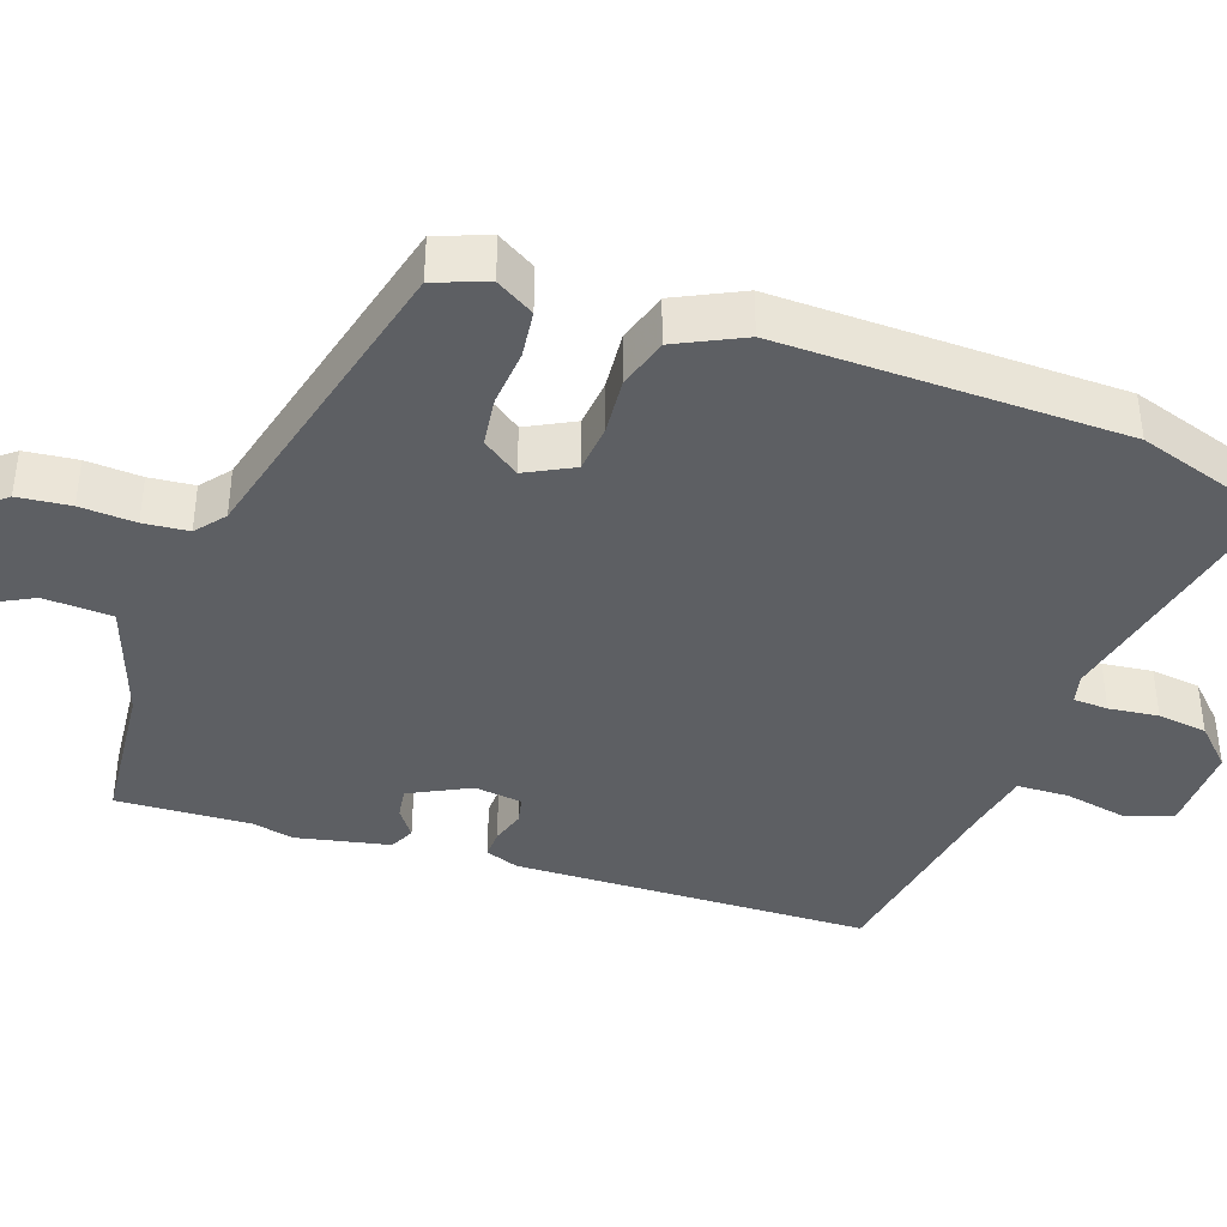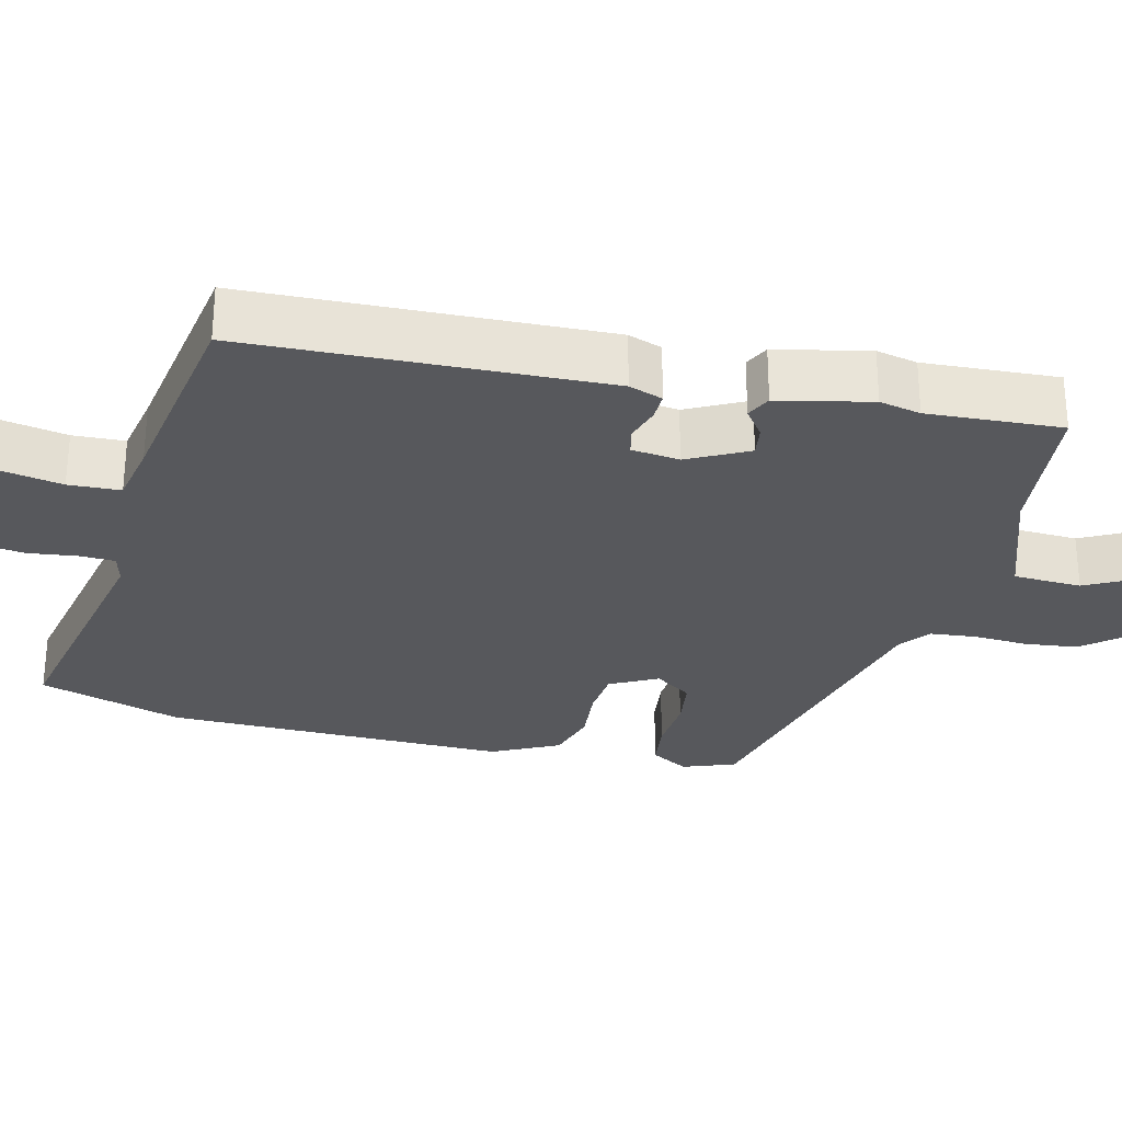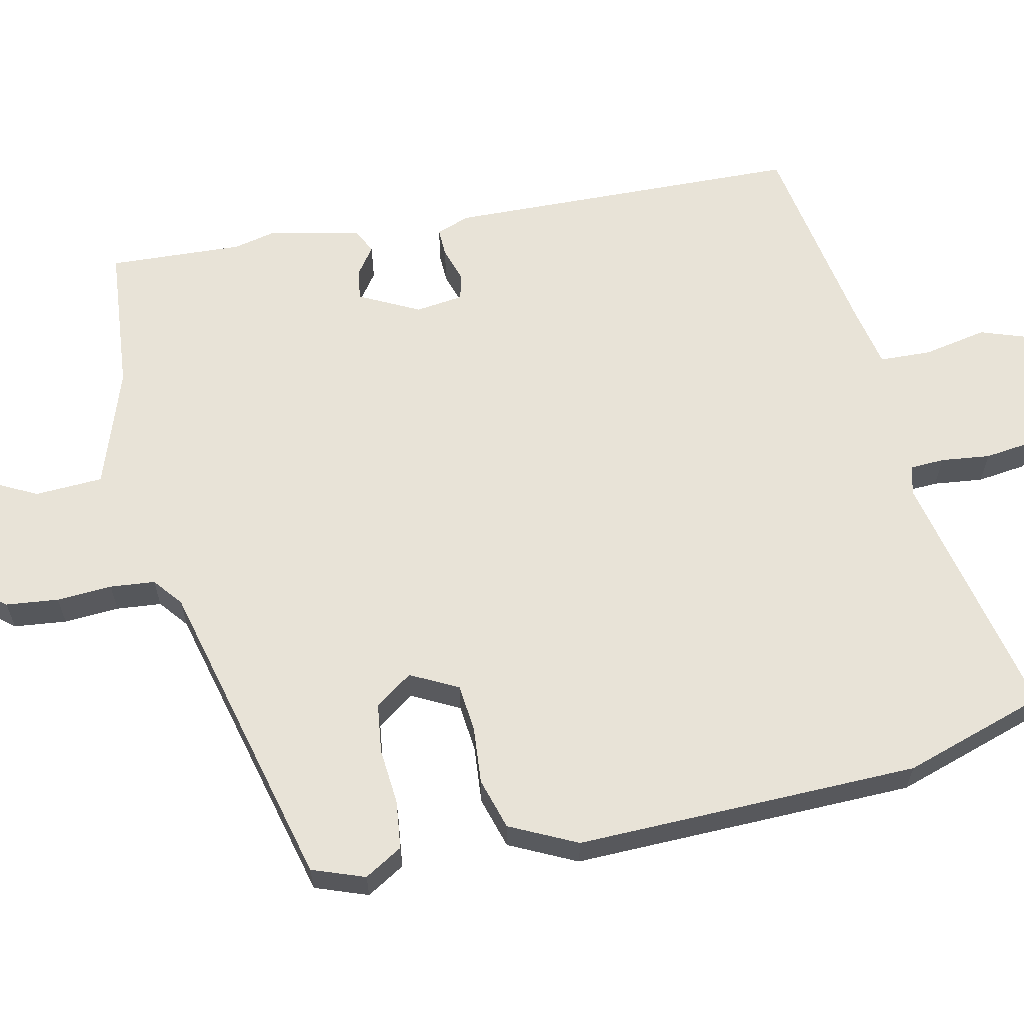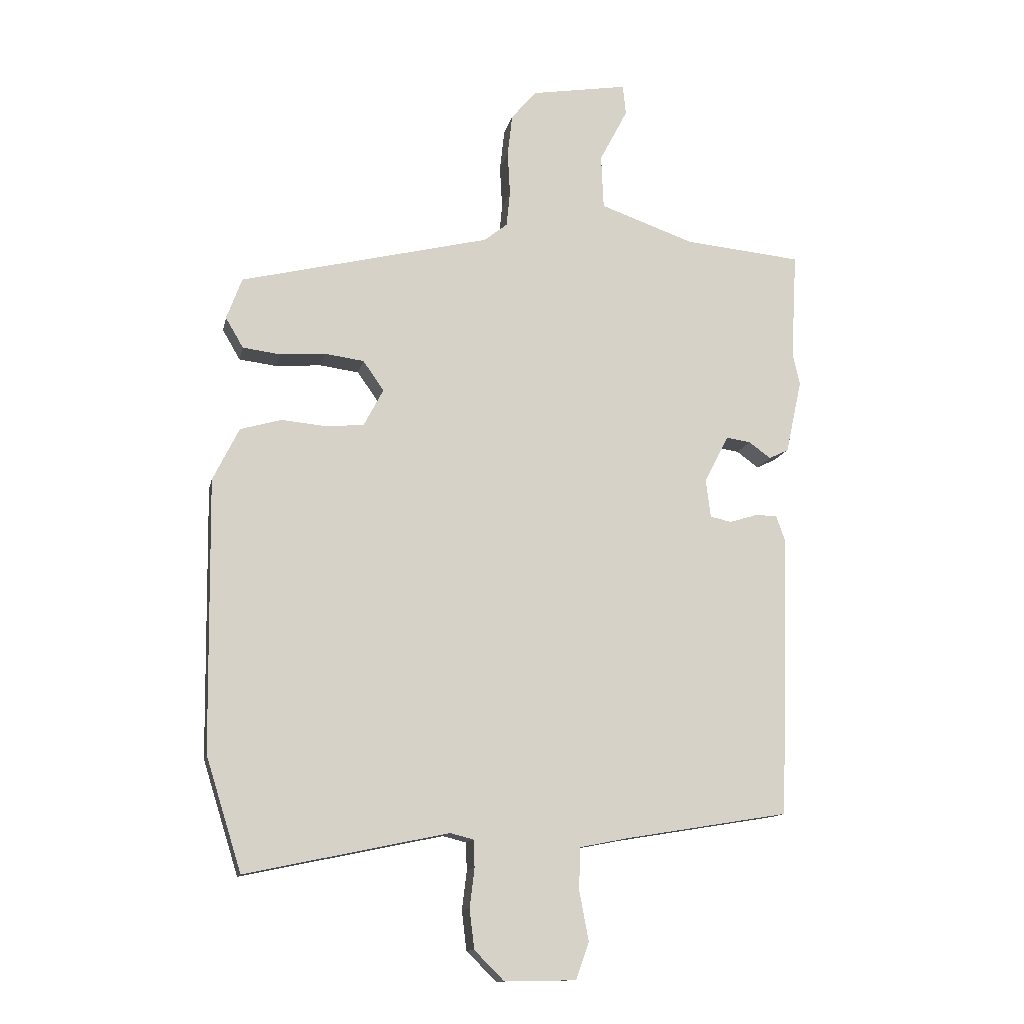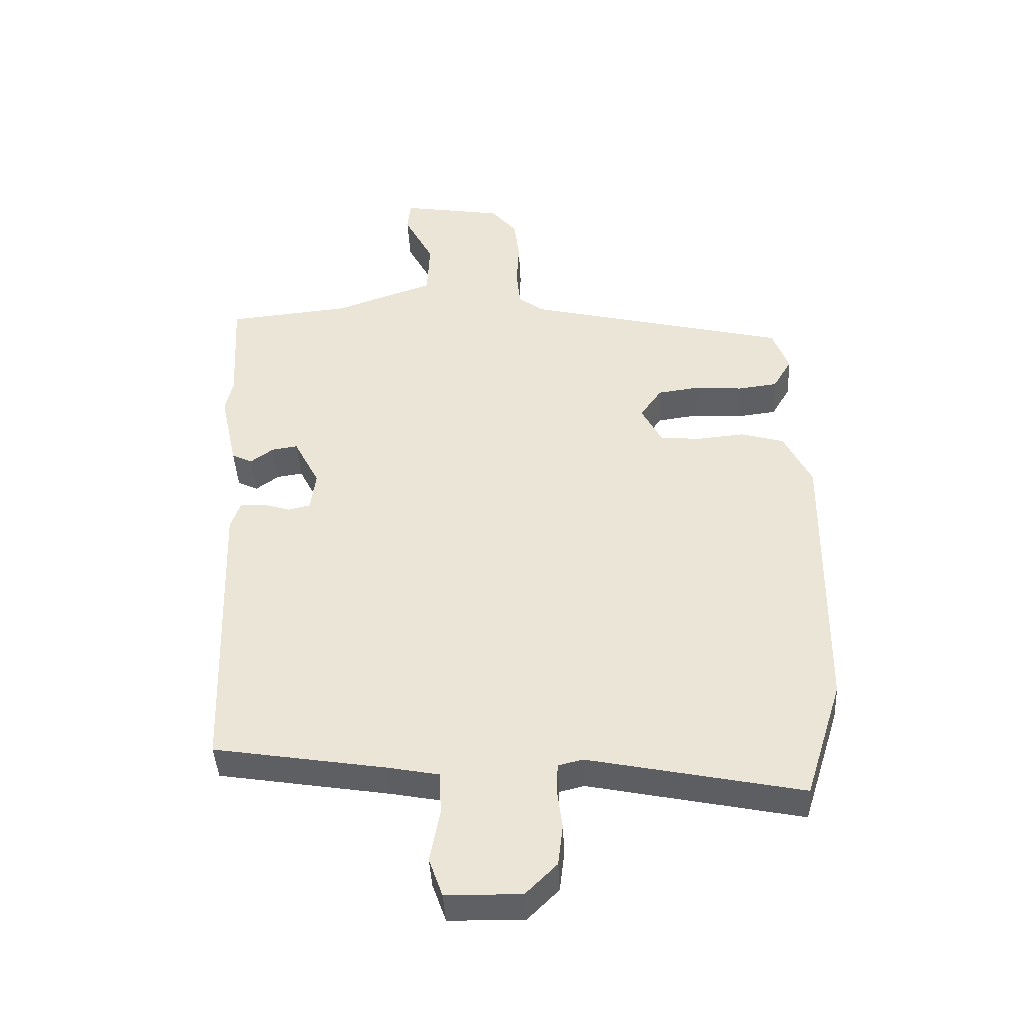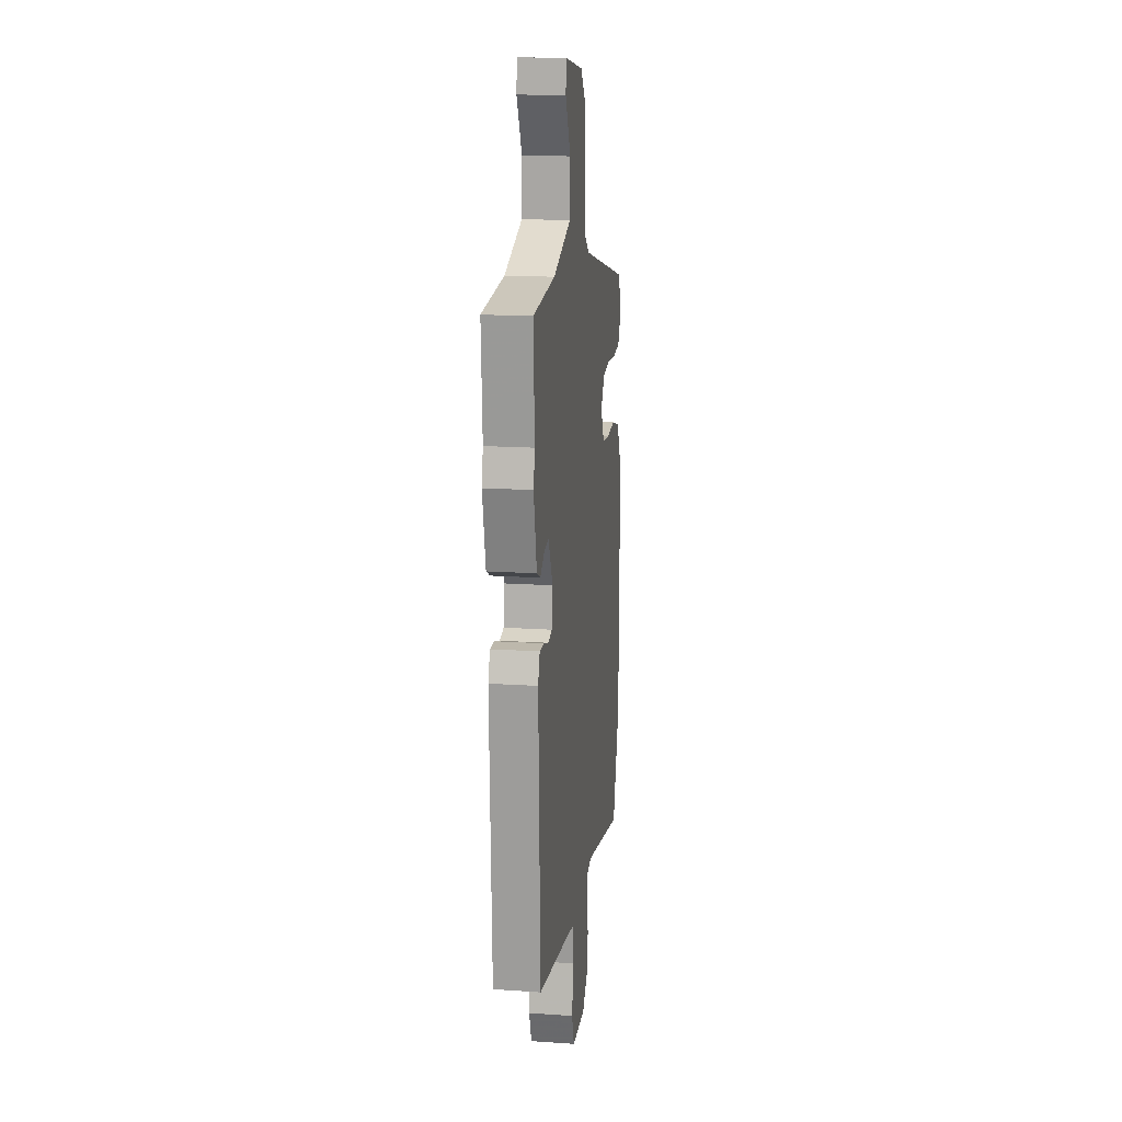
<metadata>
{"format":"obj","ext":"obj","renderer":"f3d","projection":"perspective","resolution":1024,"background":"white","views":[{"elev":-39.9,"azim":70.5,"up":"+Y"},{"elev":-28.8,"azim":-103.7,"up":"+Y"},{"elev":62.1,"azim":77.4,"up":"+Y"},{"elev":-12.8,"azim":168.3,"up":"+Z"},{"elev":-42.6,"azim":3.0,"up":"+Z"},{"elev":16.4,"azim":-82.1,"up":"+Z"}]}
</metadata>
<code>
v -0.49 0.07 0.328
v -0.5 0.07 0.507
v -0.303 0.07 0.526
v -0.144 0.07 0.582
v -0.14 0.07 0.673
v -0.187 0.07 0.763
v -0.182 0.07 0.814
v -0.019 0.07 0.787
v 0.023 0.07 0.737
v 0.031 0.07 0.667
v 0.027 0.07 0.593
v 0.033 0.07 0.533
v 0.072 0.07 0.502
v 0.493 0.07 0.399
v 0.519 0.07 0.329
v 0.489 0.07 0.278
v 0.425 0.07 0.27
v 0.349 0.07 0.276
v 0.283 0.07 0.267
v 0.248 0.07 0.217
v 0.281 0.07 0.154
v 0.345 0.07 0.148
v 0.421 0.07 0.155
v 0.49 0.07 0.135
v 0.534 0.07 0.046
v 0.528 0.07 -0.412
v 0.468 0.07 -0.603
v 0.127 0.07 -0.532
v 0.088 0.07 -0.542
v 0.086 0.07 -0.588
v 0.094 0.07 -0.654
v 0.086 0.07 -0.72
v 0.036 0.07 -0.77
v -0.084 0.07 -0.768
v -0.106 0.07 -0.706
v -0.09 0.07 -0.621
v -0.093 0.07 -0.552
v -0.175 0.07 -0.536
v -0.45 0.07 -0.491
v -0.466 0.07 -0.016
v -0.45 0.07 0.029
v -0.412 0.07 0.028
v -0.367 0.07 0.014
v -0.331 0.07 0.022
v -0.323 0.07 0.086
v -0.364 0.07 0.166
v -0.405 0.07 0.16
v -0.442 0.07 0.133
v -0.475 0.07 0.149
v -0.502 0.07 0.273
v -0.49 0 0.328
v -0.5 0 0.507
v -0.303 0 0.526
v -0.144 0 0.582
v -0.14 0 0.673
v -0.187 0 0.763
v -0.182 0 0.814
v -0.019 0 0.787
v 0.023 0 0.737
v 0.031 0 0.667
v 0.027 0 0.593
v 0.033 0 0.533
v 0.072 0 0.502
v 0.493 0 0.399
v 0.519 0 0.329
v 0.489 0 0.278
v 0.425 0 0.27
v 0.349 0 0.276
v 0.283 0 0.267
v 0.248 0 0.217
v 0.281 0 0.154
v 0.345 0 0.148
v 0.421 0 0.155
v 0.49 0 0.135
v 0.534 0 0.046
v 0.528 0 -0.412
v 0.468 0 -0.603
v 0.127 0 -0.532
v 0.088 0 -0.542
v 0.086 0 -0.588
v 0.094 0 -0.654
v 0.086 0 -0.72
v 0.036 0 -0.77
v -0.084 0 -0.768
v -0.106 0 -0.706
v -0.09 0 -0.621
v -0.093 0 -0.552
v -0.175 0 -0.536
v -0.45 0 -0.491
v -0.466 0 -0.016
v -0.45 0 0.029
v -0.412 0 0.028
v -0.367 0 0.014
v -0.331 0 0.022
v -0.323 0 0.086
v -0.364 0 0.166
v -0.405 0 0.16
v -0.442 0 0.133
v -0.475 0 0.149
v -0.502 0 0.273
f 49 50 1
f 48 49 1
f 47 48 1
f 1 2 3
f 47 1 3
f 46 47 3
f 45 46 3 4
f 44 45 4
f 41 42 43
f 40 41 43
f 39 40 43
f 38 39 43
f 37 38 43 44
f 34 35 36
f 33 34 36
f 32 33 36
f 31 32 36
f 30 31 36
f 29 30 36 37
f 37 44 4
f 29 37 4
f 28 29 4
f 26 27 28
f 25 26 28
f 24 25 28
f 23 24 28
f 22 23 28
f 16 17 18
f 15 16 18
f 14 15 18
f 13 14 18
f 12 13 18 19
f 9 10 11
f 8 9 11
f 7 8 11
f 6 7 11
f 5 6 11
f 5 11 12
f 12 19 20
f 5 12 20
f 4 5 20
f 21 22 28
f 4 20 21 28
f 51 100 99
f 51 99 98
f 51 98 97
f 53 52 51
f 53 51 97
f 53 97 96
f 54 53 96 95
f 54 95 94
f 93 92 91
f 93 91 90
f 93 90 89
f 93 89 88
f 94 93 88 87
f 86 85 84
f 86 84 83
f 86 83 82
f 86 82 81
f 86 81 80
f 87 86 80 79
f 54 94 87
f 54 87 79
f 54 79 78
f 78 77 76
f 78 76 75
f 78 75 74
f 78 74 73
f 78 73 72
f 68 67 66
f 68 66 65
f 68 65 64
f 68 64 63
f 69 68 63 62
f 61 60 59
f 61 59 58
f 61 58 57
f 61 57 56
f 61 56 55
f 62 61 55
f 70 69 62
f 70 62 55
f 70 55 54
f 78 72 71
f 78 71 70 54
f 1 51 52 2
f 2 52 53 3
f 3 53 54 4
f 4 54 55 5
f 5 55 56 6
f 6 56 57 7
f 7 57 58 8
f 8 58 59 9
f 9 59 60 10
f 10 60 61 11
f 11 61 62 12
f 12 62 63 13
f 13 63 64 14
f 14 64 65 15
f 15 65 66 16
f 16 66 67 17
f 17 67 68 18
f 18 68 69 19
f 19 69 70 20
f 20 70 71 21
f 21 71 72 22
f 22 72 73 23
f 23 73 74 24
f 24 74 75 25
f 25 75 76 26
f 26 76 77 27
f 27 77 78 28
f 28 78 79 29
f 29 79 80 30
f 30 80 81 31
f 31 81 82 32
f 32 82 83 33
f 33 83 84 34
f 34 84 85 35
f 35 85 86 36
f 36 86 87 37
f 37 87 88 38
f 38 88 89 39
f 39 89 90 40
f 40 90 91 41
f 41 91 92 42
f 42 92 93 43
f 43 93 94 44
f 44 94 95 45
f 45 95 96 46
f 46 96 97 47
f 47 97 98 48
f 48 98 99 49
f 49 99 100 50
f 50 100 51 1

</code>
